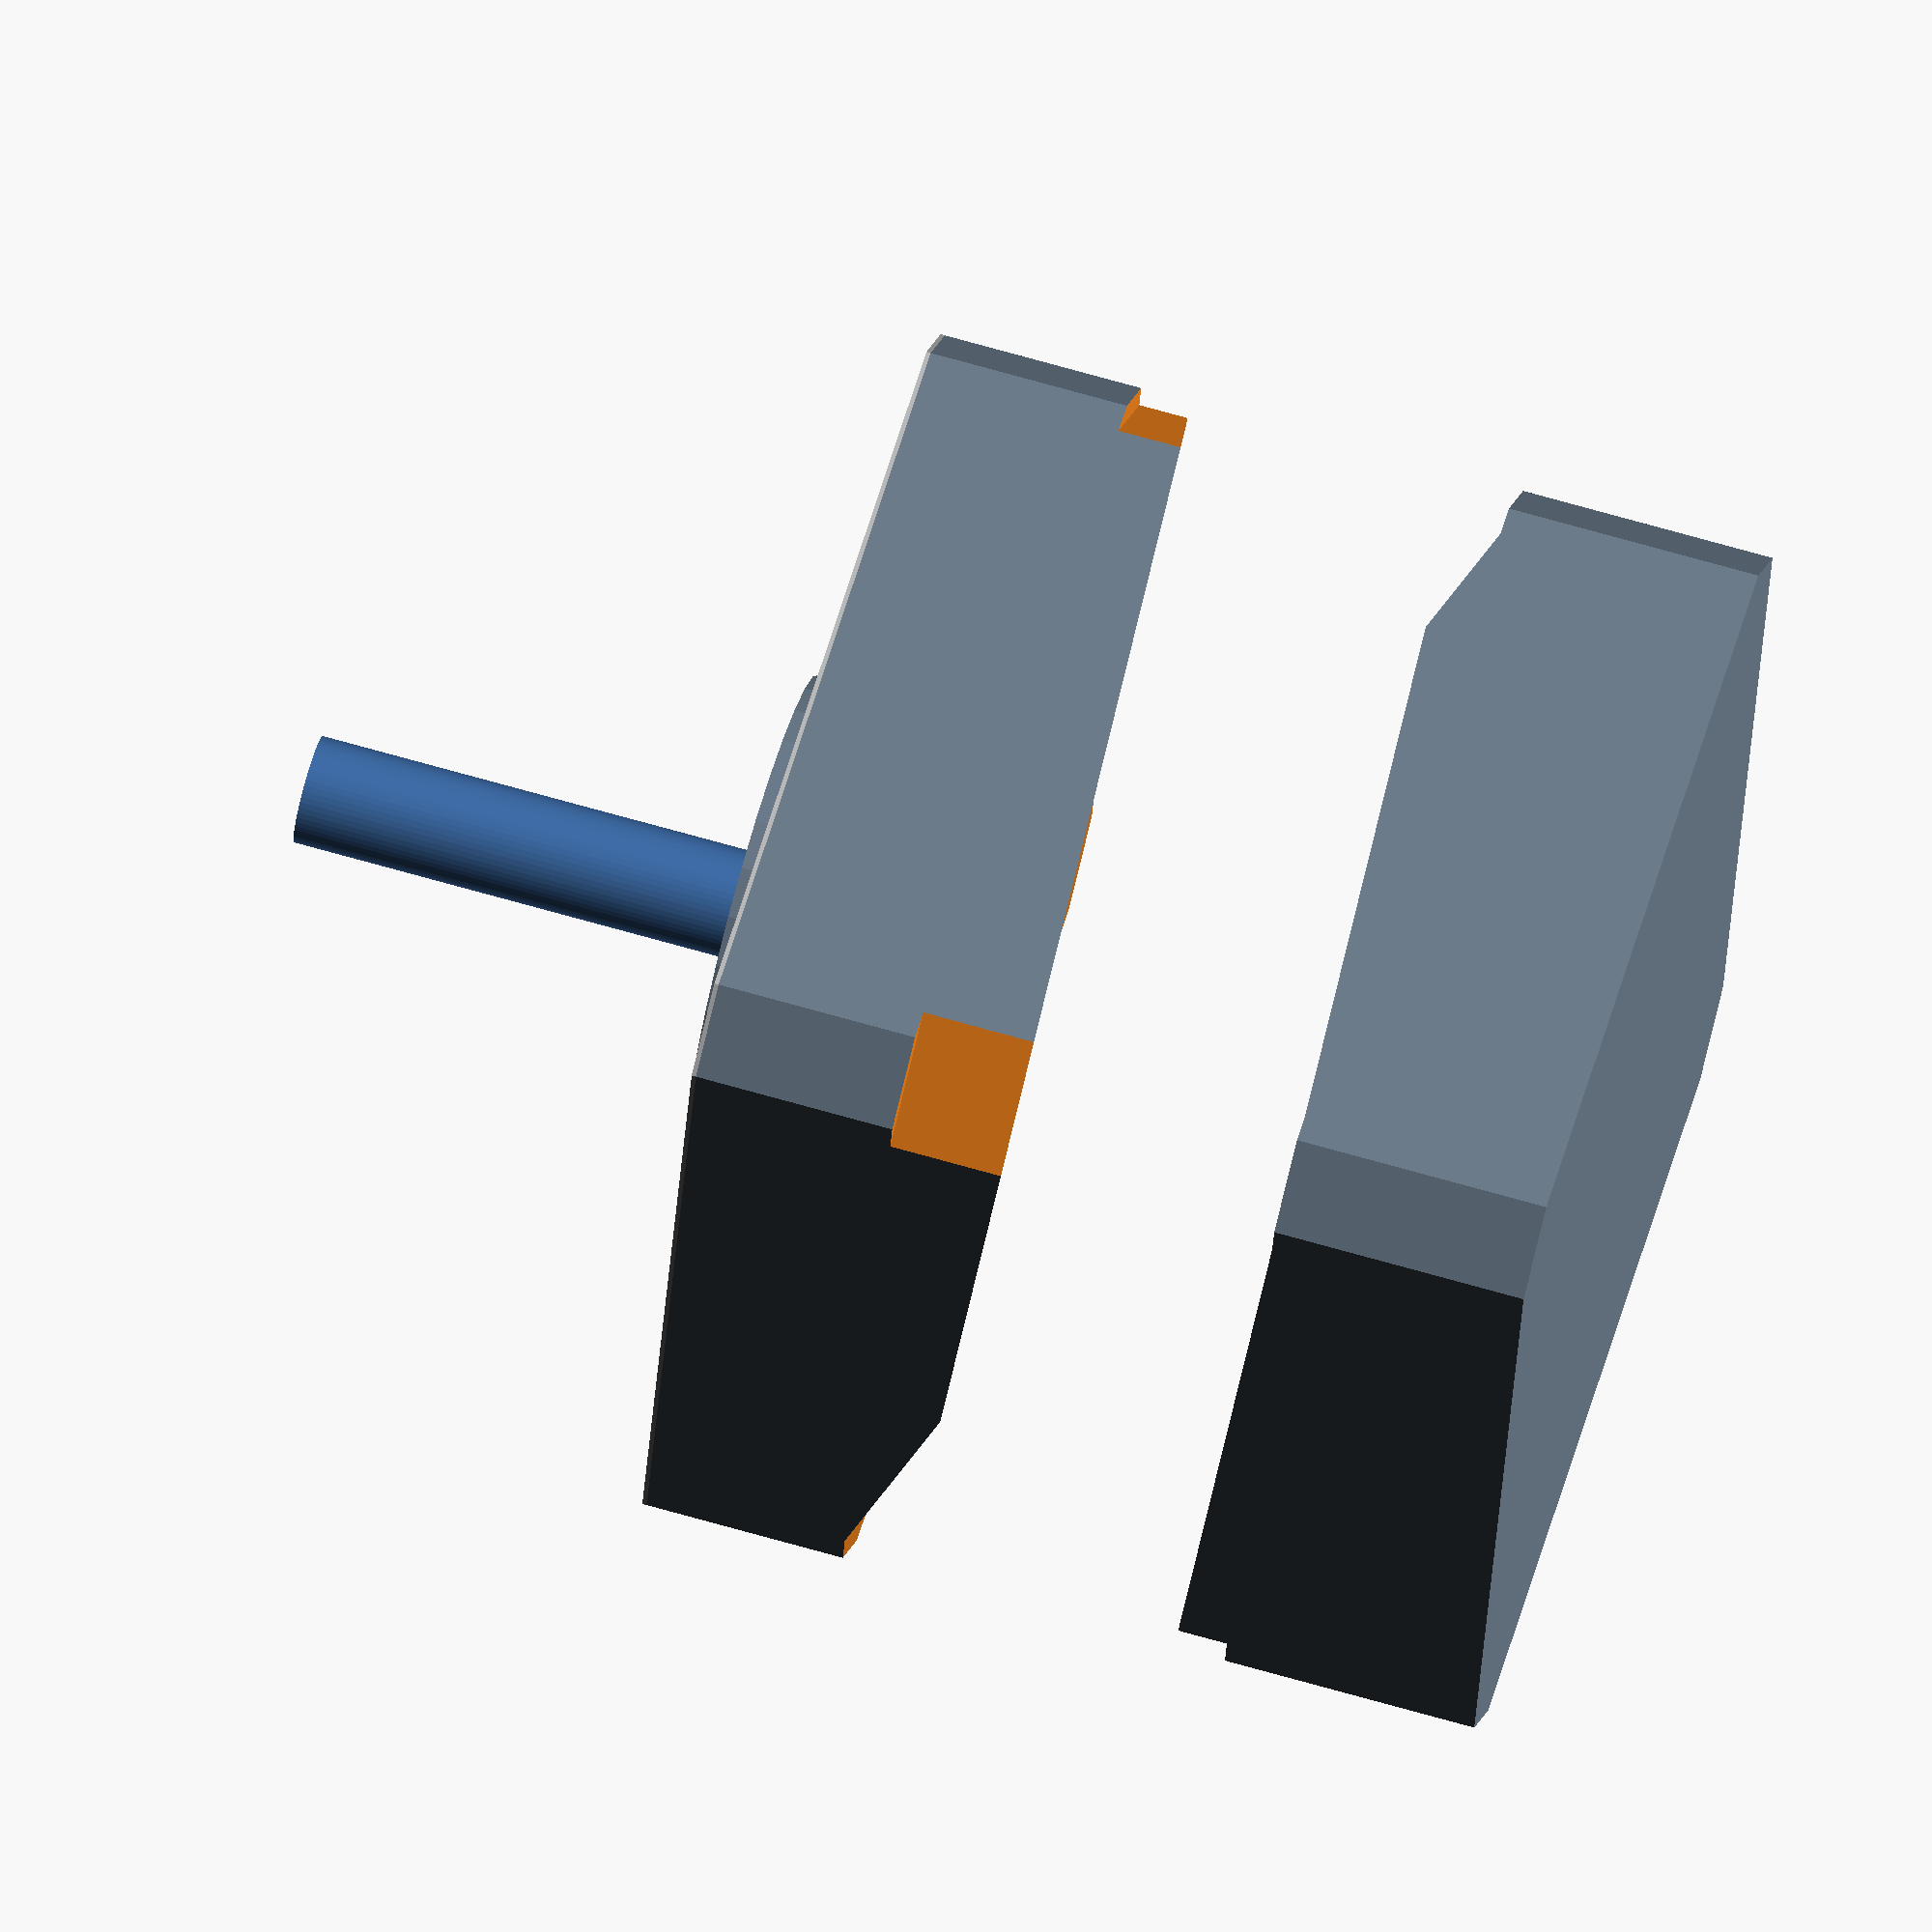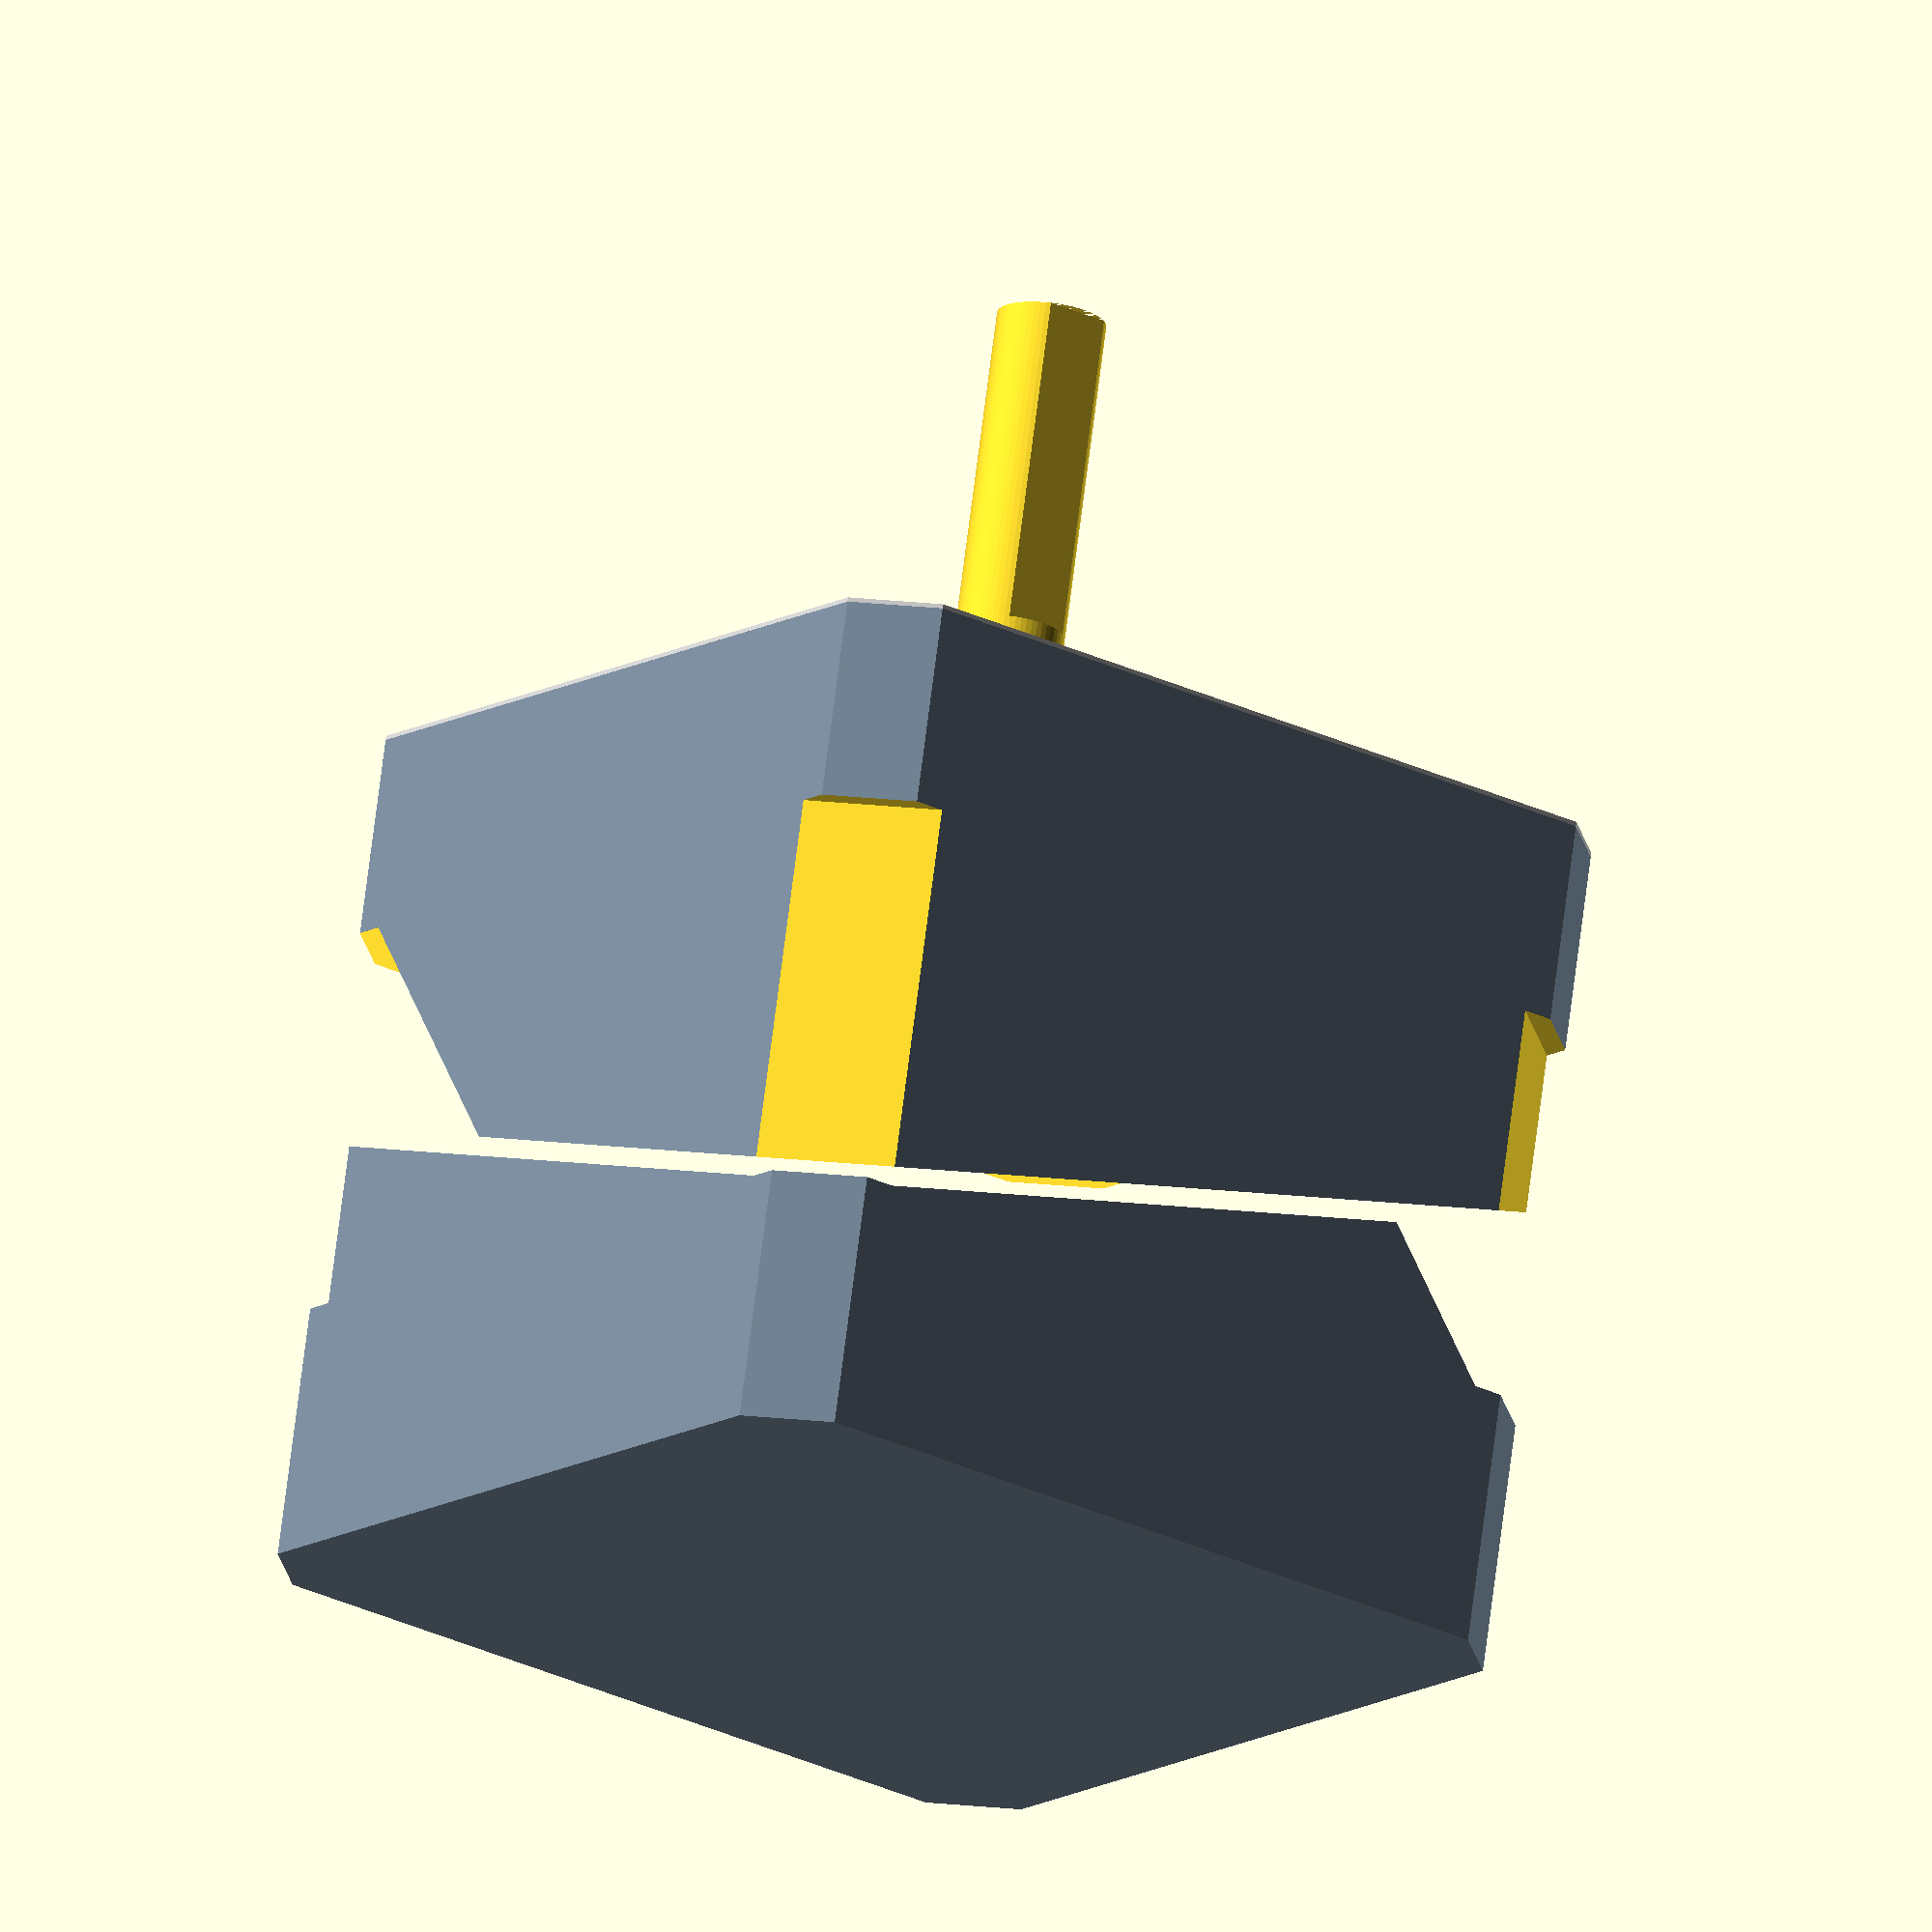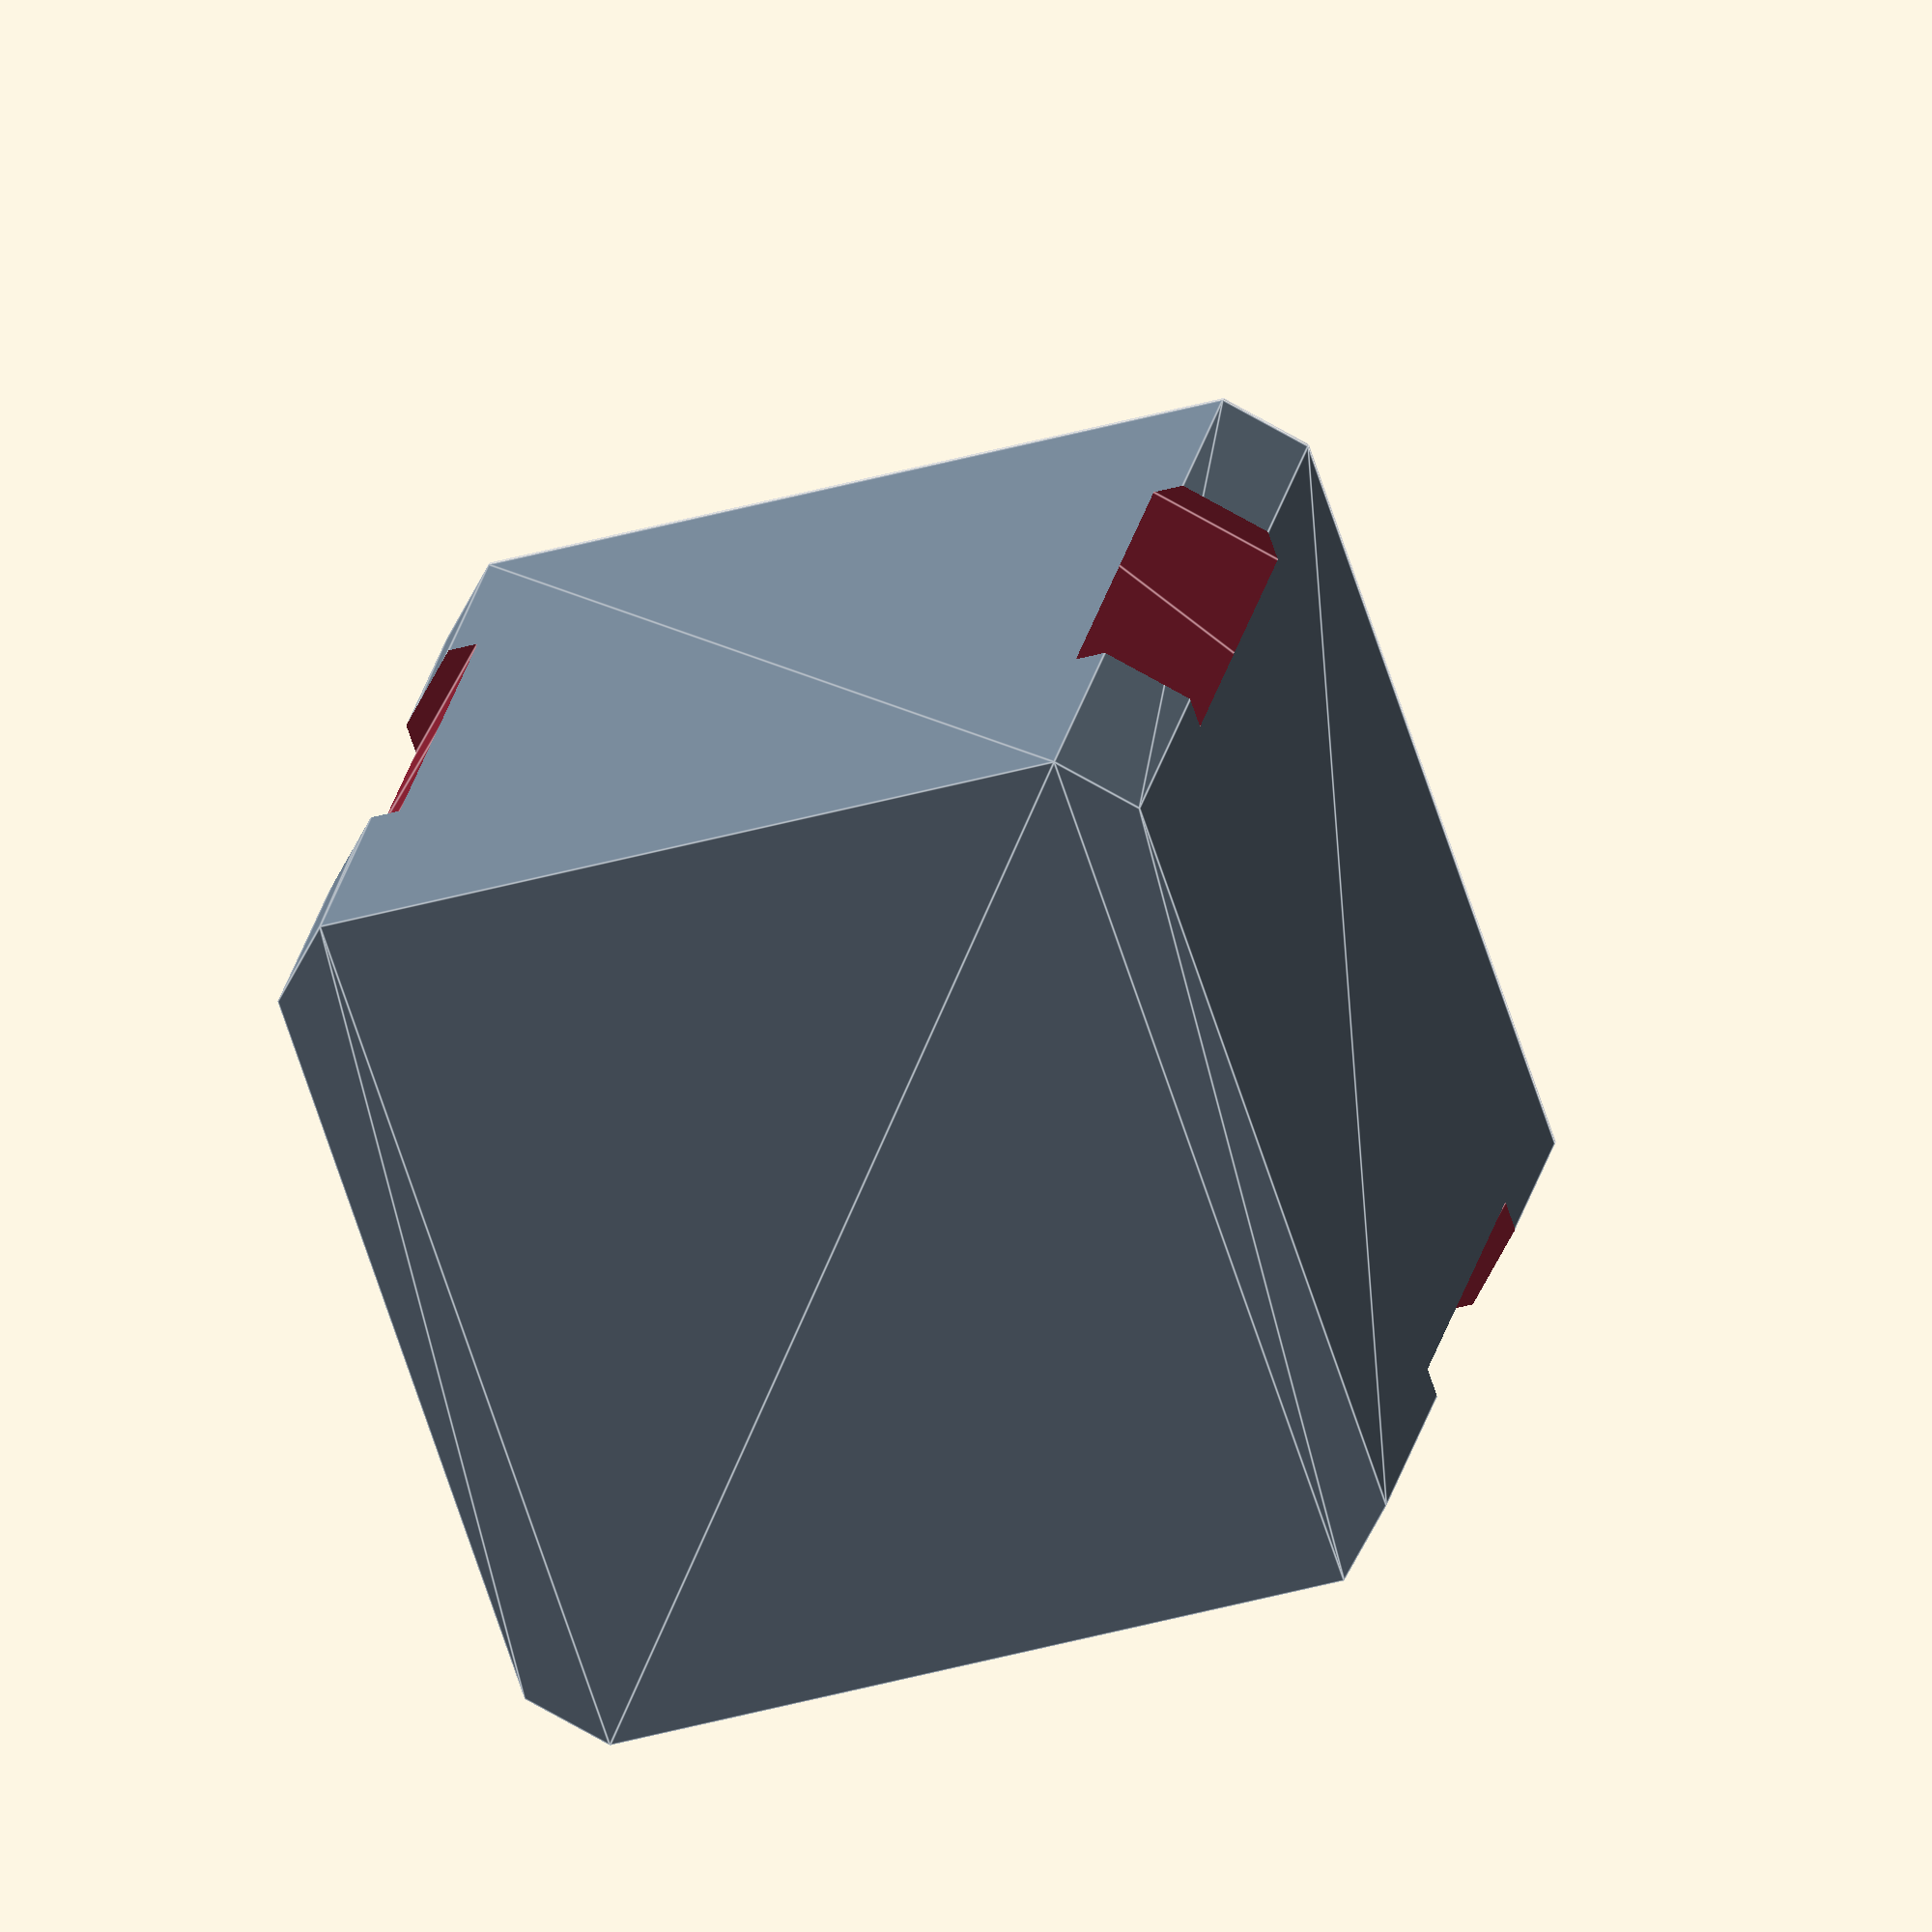
<openscad>
// NEMA 17 stepper motor
// Source: https://www.thingiverse.com/thing:2348650
// Author: gammagec
// License: CC-BY

// Slightly modified to add flat edge to shaft.

// See 'Product Detail' tab of:
// http://motechmotor.com/productDetail-0104-33.html

module nema17() {
    difference() {
        body();
        screw_holes();
    }
    shaft();

    module body() {
        difference() {
            union() {
                color("slategray")
                linear_extrude(39)
                    base_sketch();

                color("silver")
                translate([ 0, 0, 39 ])
                linear_extrude(0.2)
                    base_sketch();

                circular_base();
            }
            middle_cut();
        }
    }

    module screw_holes() {
        $fn = 60;
        d = 44;
        r = d / 2;
        for (i = [45:90:360])
            rotate([ 0, 0, i ])
            translate([ r, 0, 39.2 - 6 ])
                cylinder(d = 3, h = 7.2);
    }

    module shaft() {
        $fn = 60;
        translate([ 0, 0, 40.95 ])
        difference() {
            cylinder(d = 5, h = 21);

            translate([-2.5, 2, 6])
                cube([5, 5, 15]);
        }
    }

    module circular_base() {
        color("slategray")
        translate([ 0, 0, 39.2 ])
        linear_extrude(1.75)
            circle(d = 22);
    }

    module middle_cut() {
        translate([ 0, 0, 11.75 ])
        linear_extrude(18)
            chamfer(53);
    }

    module chamfer(amt) {
        rotate([ 0, 0, 45 ]) difference() {
            square(100, true);
            square(amt, true);
        }
    }

    module base_sketch() {
        difference() {
            square(42, true);
            chamfer(55);
        }
    }
}

nema17();

</openscad>
<views>
elev=110.3 azim=76.9 roll=74.0 proj=o view=wireframe
elev=107.7 azim=143.9 roll=352.8 proj=o view=wireframe
elev=334.6 azim=18.6 roll=191.3 proj=o view=edges
</views>
